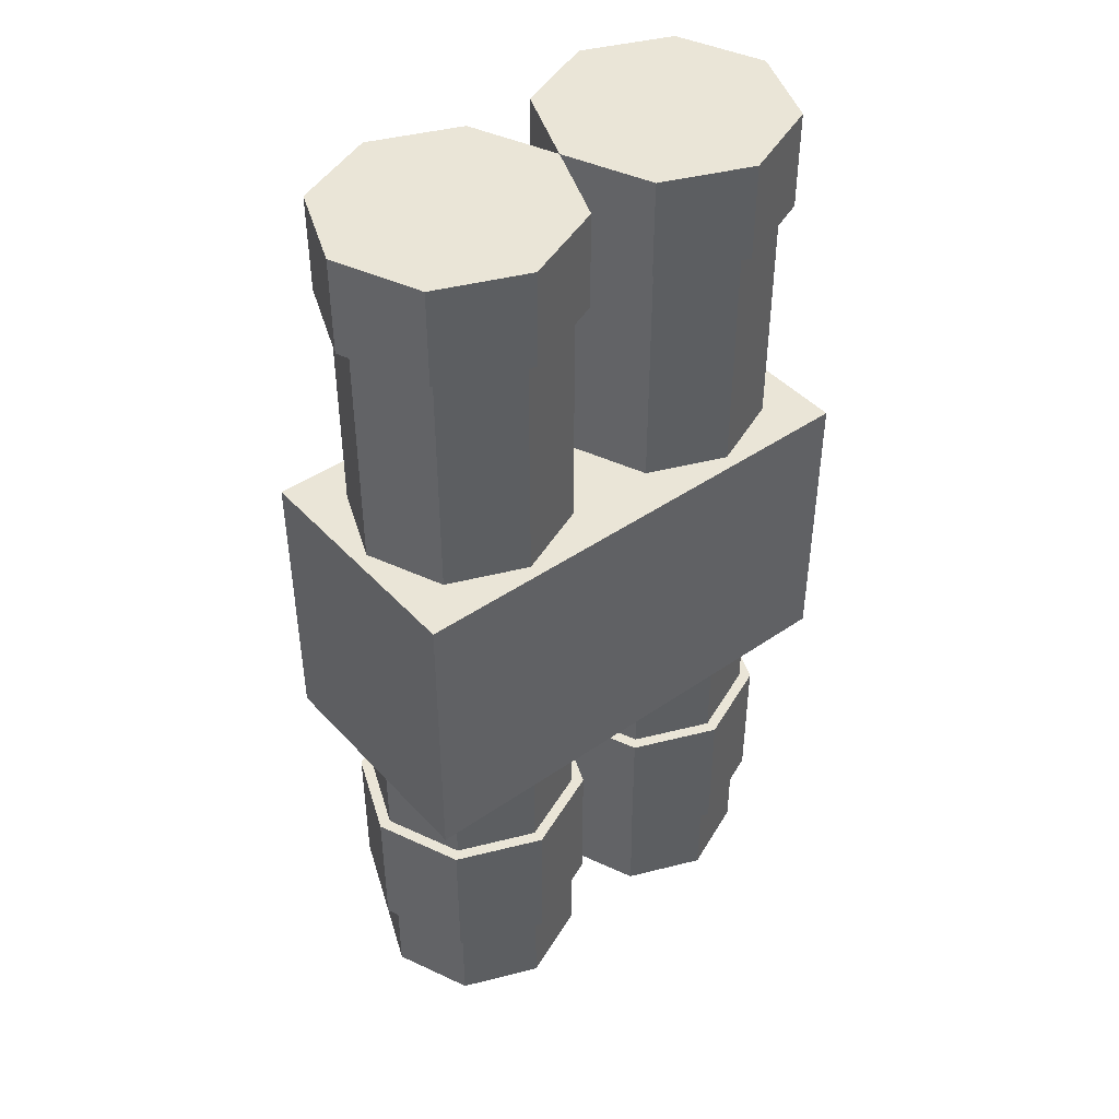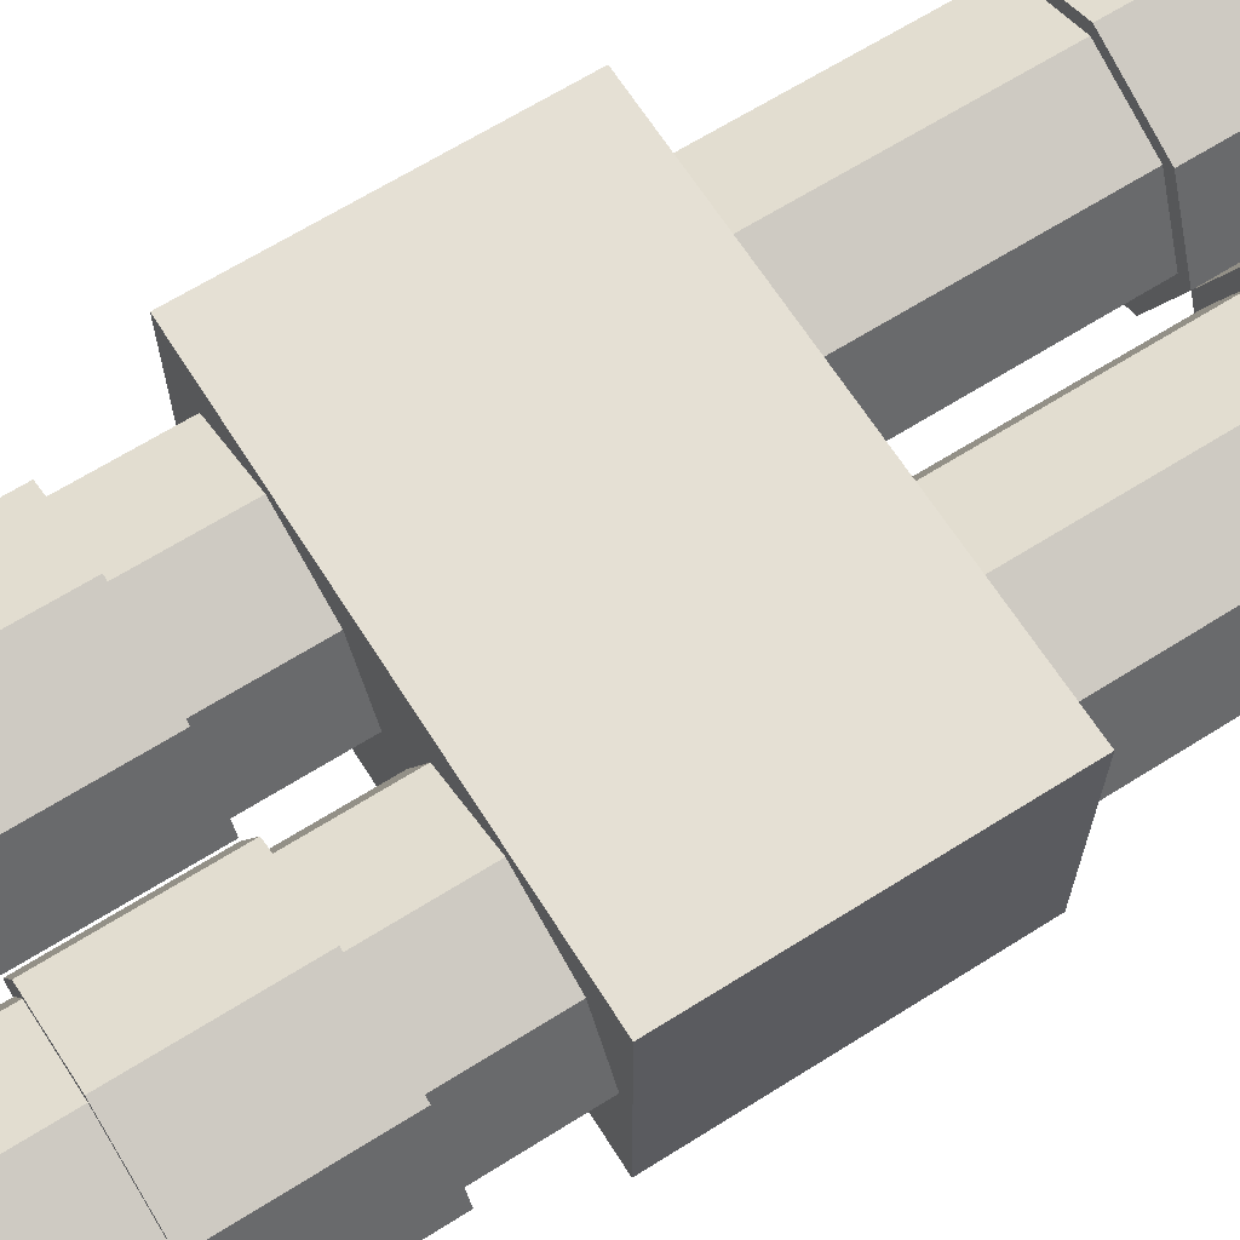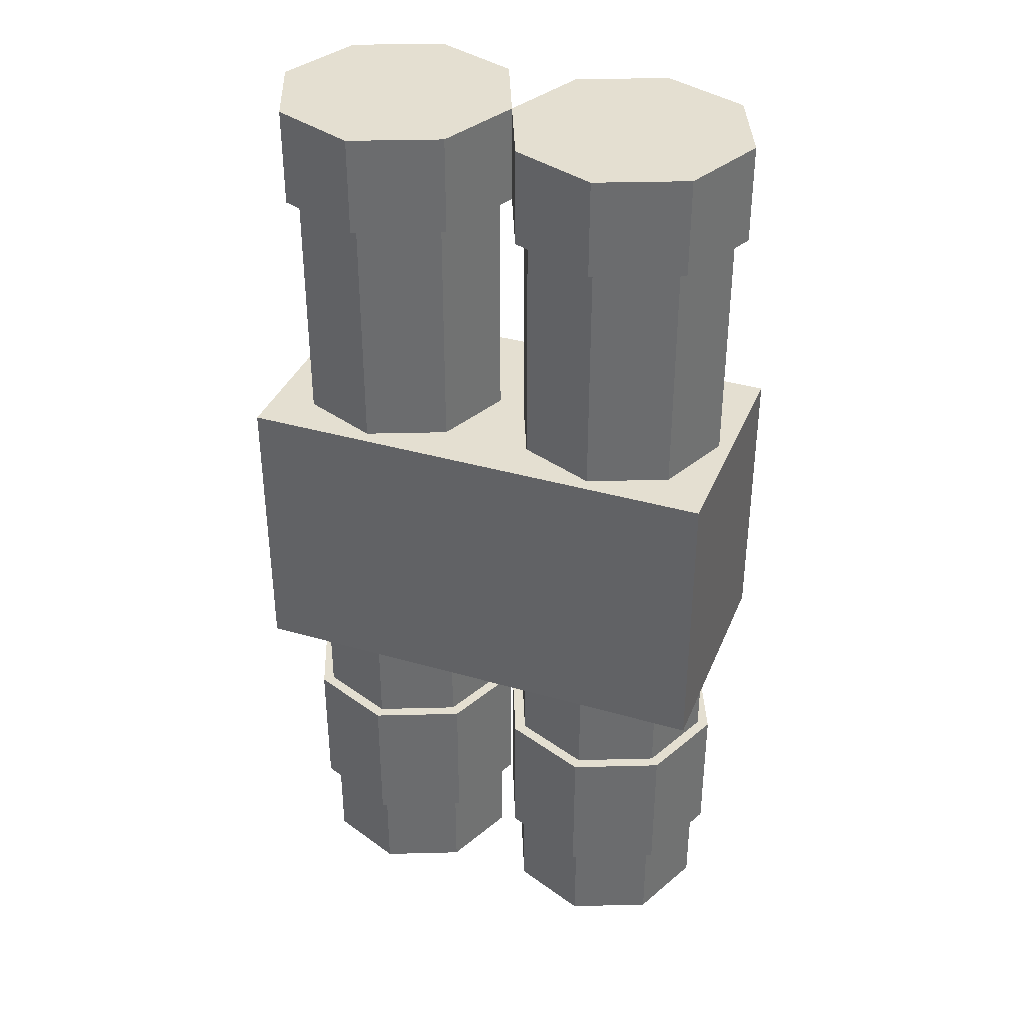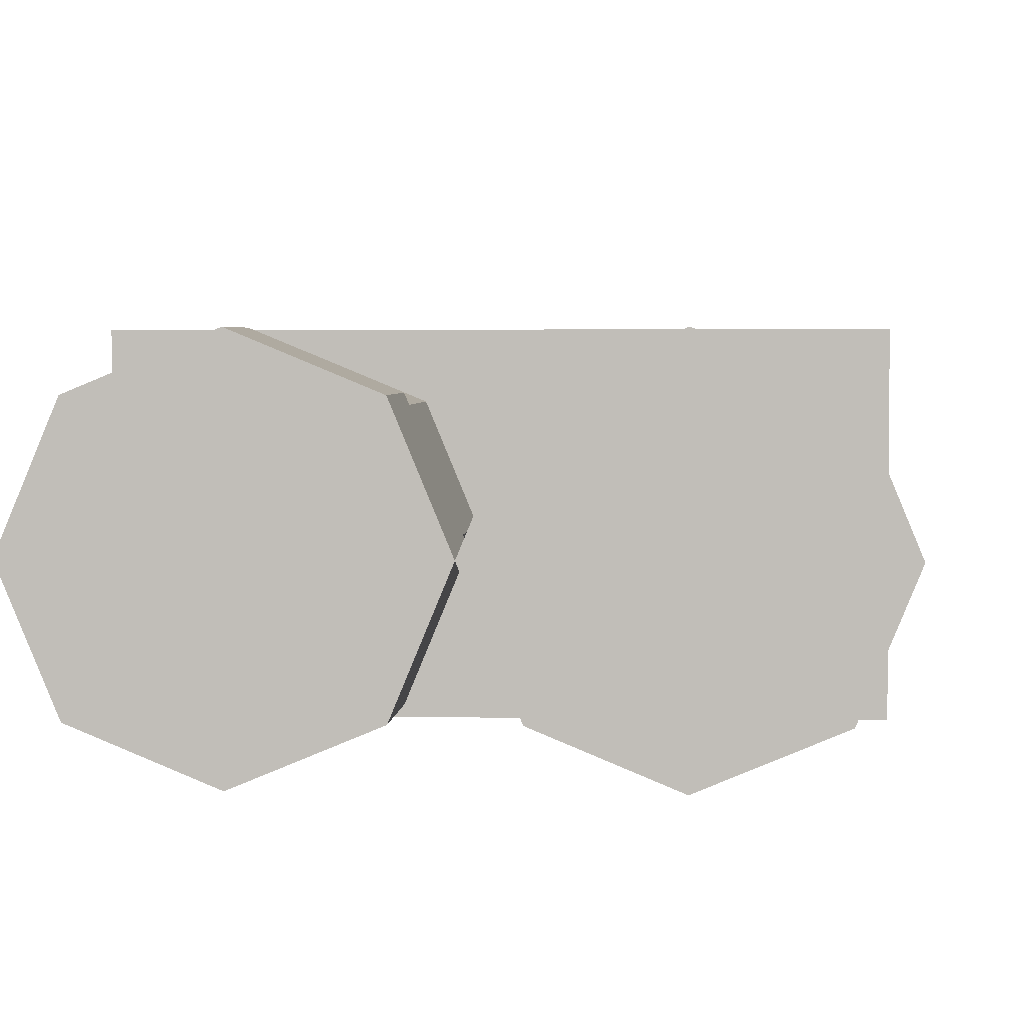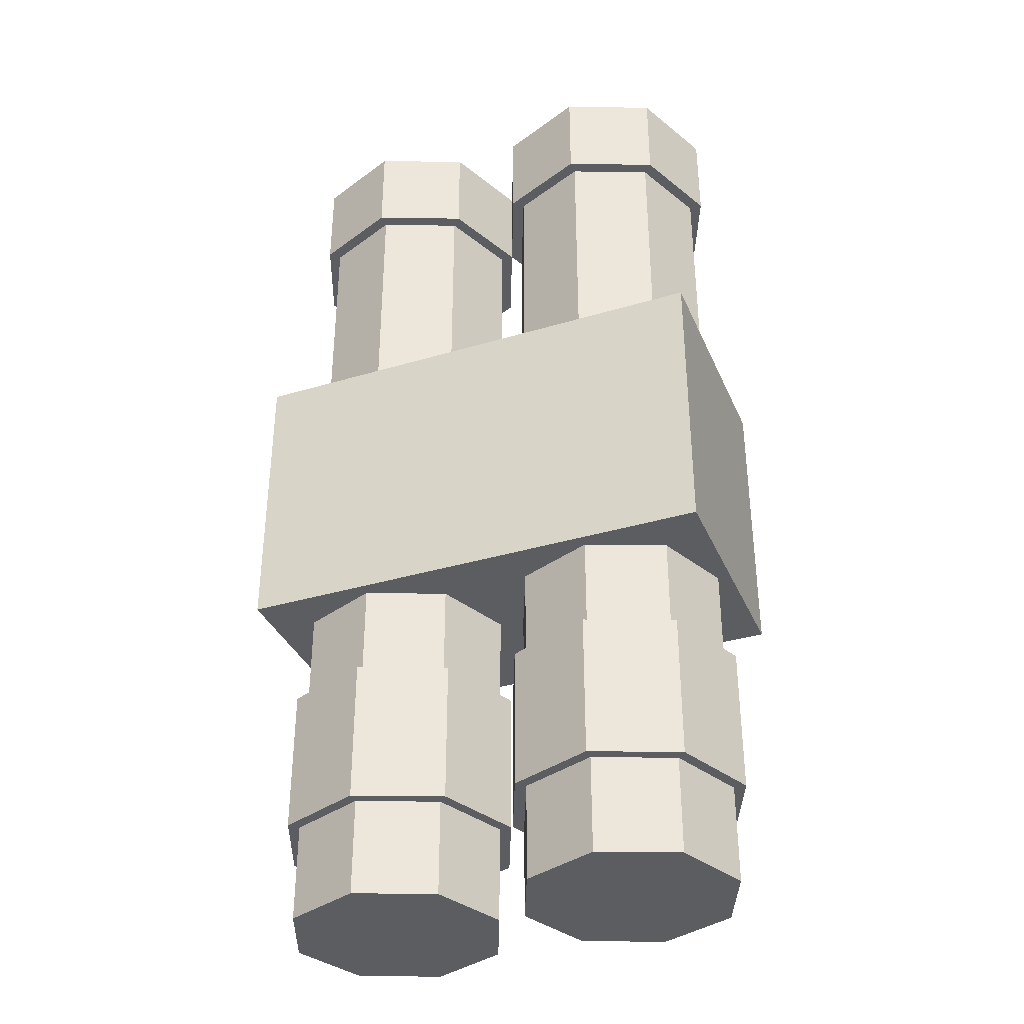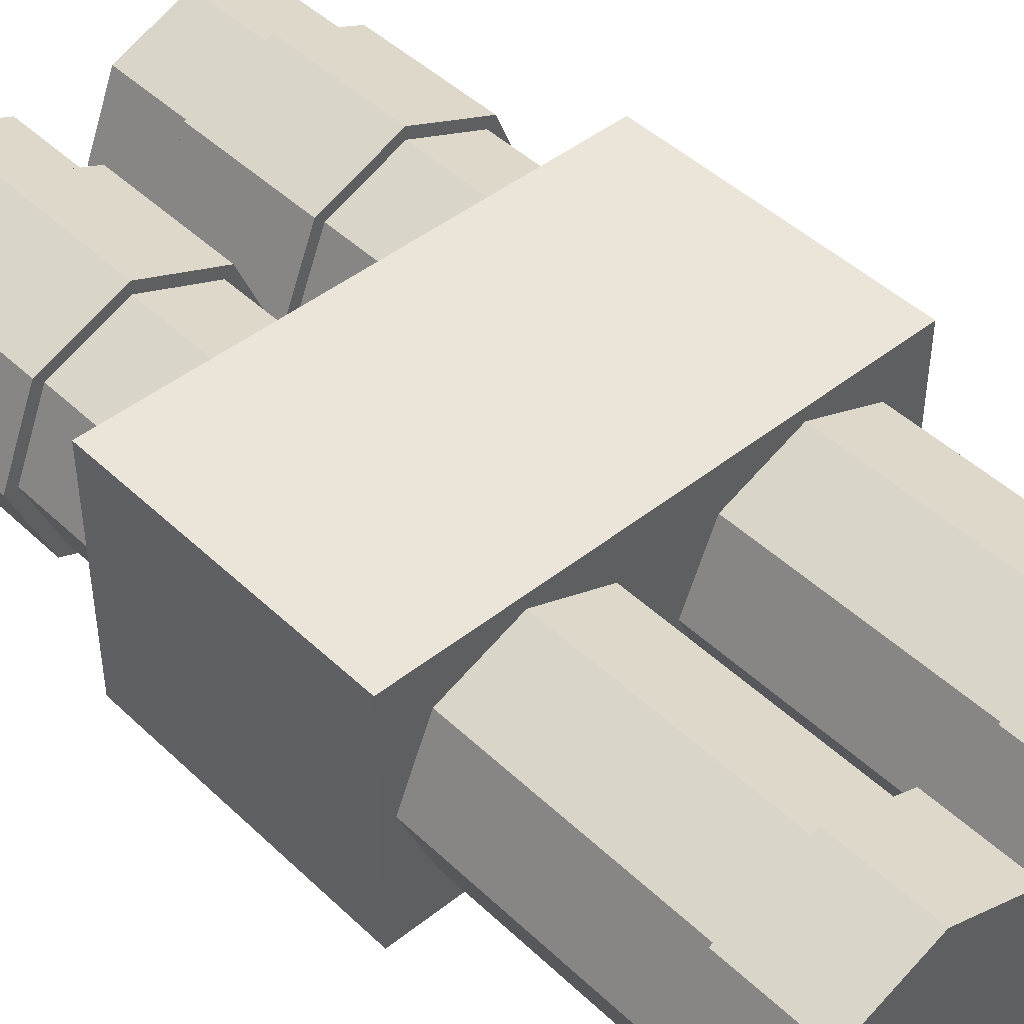
<metadata>
{"format":"obj","ext":"obj","renderer":"f3d","projection":"perspective","resolution":1024,"background":"white","views":[{"elev":44.0,"azim":-39.0,"up":"+Z"},{"elev":65.9,"azim":-122.3,"up":"+Y"},{"elev":36.6,"azim":20.6,"up":"+Z"},{"elev":3.0,"azim":3.5,"up":"+Y"},{"elev":-35.9,"azim":-158.6,"up":"+Z"},{"elev":45.3,"azim":-42.5,"up":"+Y"}]}
</metadata>
<code>
o pod02_Cube.001
v -0.5 0 0.3
v -0.5 0.5 0.3
v -0.5 0 -0.3
v -0.5 0.5 -0.3
v 0.5 0 0.3
v 0.5 0.5 0.3
v 0.5 0 -0.3
v 0.5 0.5 -0.3
v 0.25 0.02706 0.8
v 0.25 0 1
v 0.4268 0.07322 1
v 0.5 0.25 1
v 0.4268 0.4268 1
v 0.25 0.5 1
v 0.07322 0.4268 1
v 0 0.25 1
v 0.07322 0.07322 1
v 0.4076 0.09236 0.8
v 0.4729 0.25 0.8
v 0.4076 0.4076 0.8
v 0.25 0.4729 0.8
v 0.09236 0.4076 0.8
v 0.02706 0.25 0.8
v 0.09236 0.09236 0.8
v 0.25 0 0.8
v 0.07322 0.07322 0.8
v -0 0.25 0.8
v 0.07322 0.4268 0.8
v 0.25 0.5 0.8
v 0.4268 0.4268 0.8
v 0.5 0.25 0.8
v 0.4268 0.07322 0.8
v 0.25 0.02706 0.3
v 0.4076 0.09236 0.3
v 0.4729 0.25 0.3
v 0.4076 0.4076 0.3
v 0.25 0.4729 0.3
v 0.09236 0.4076 0.3
v 0.02706 0.25 0.3
v 0.09236 0.09236 0.3
v 0.25 0.02706 -0.3
v 0.4076 0.09236 -0.3
v 0.4729 0.25 -0.3
v 0.4076 0.4076 -0.3
v 0.25 0.4729 -0.3
v 0.09236 0.4076 -0.3
v 0.02706 0.25 -0.3
v 0.09236 0.09236 -0.3
v 0.25 0.02706 -0.5
v 0.4076 0.09236 -0.5
v 0.4729 0.25 -0.5
v 0.4076 0.4076 -0.5
v 0.25 0.4729 -0.5
v 0.09236 0.4076 -0.5
v 0.02706 0.25 -0.5
v 0.09236 0.09236 -0.5
v 0.25 0.02706 -0.8
v 0.4076 0.09236 -0.8
v 0.4729 0.25 -0.8
v 0.4076 0.4076 -0.8
v 0.25 0.4729 -0.8
v 0.09236 0.4076 -0.8
v 0.02706 0.25 -0.8
v 0.09236 0.09236 -0.8
v 0.25 0.02706 -1
v 0.4076 0.09236 -1
v 0.4729 0.25 -1
v 0.4076 0.4076 -1
v 0.25 0.4729 -1
v 0.09236 0.4076 -1
v 0.02706 0.25 -1
v 0.09236 0.09236 -1
v 0.25 0.00206 -0.5
v 0.07468 0.07468 -0.5
v 0.00206 0.25 -0.5
v 0.07468 0.4253 -0.5
v 0.25 0.4979 -0.5
v 0.4253 0.4253 -0.5
v 0.4979 0.25 -0.5
v 0.4253 0.07468 -0.5
v 0.25 0.00206 -0.8
v 0.07468 0.07468 -0.8
v 0.00206 0.25 -0.8
v 0.07468 0.4253 -0.8
v 0.25 0.4979 -0.8
v 0.4253 0.4253 -0.8
v 0.4979 0.25 -0.8
v 0.4253 0.07468 -0.8
v -0.25 0.02706 -0.3
v -0.09236 0.09236 -0.3
v -0.02706 0.25 -0.3
v -0.09236 0.4076 -0.3
v -0.25 0.4729 -0.3
v -0.4076 0.4076 -0.3
v -0.4729 0.25 -0.3
v -0.4076 0.09236 -0.3
v -0.25 0.02706 -0.5
v -0.09236 0.09236 -0.5
v -0.02706 0.25 -0.5
v -0.09236 0.4076 -0.5
v -0.25 0.4729 -0.5
v -0.4076 0.4076 -0.5
v -0.4729 0.25 -0.5
v -0.4076 0.09236 -0.5
v -0.25 0.02706 -0.8
v -0.09236 0.09236 -0.8
v -0.02706 0.25 -0.8
v -0.09236 0.4076 -0.8
v -0.25 0.4729 -0.8
v -0.4076 0.4076 -0.8
v -0.4729 0.25 -0.8
v -0.4076 0.09236 -0.8
v -0.25 0.02706 -1
v -0.09236 0.09236 -1
v -0.02706 0.25 -1
v -0.09236 0.4076 -1
v -0.25 0.4729 -1
v -0.4076 0.4076 -1
v -0.4729 0.25 -1
v -0.4076 0.09236 -1
v -0.25 0.00206 -0.5
v -0.4253 0.07468 -0.5
v -0.4979 0.25 -0.5
v -0.4253 0.4253 -0.5
v -0.25 0.4979 -0.5
v -0.07468 0.4253 -0.5
v -0.00206 0.25 -0.5
v -0.07468 0.07468 -0.5
v -0.25 0.00206 -0.8
v -0.4253 0.07468 -0.8
v -0.4979 0.25 -0.8
v -0.4253 0.4253 -0.8
v -0.25 0.4979 -0.8
v -0.07468 0.4253 -0.8
v -0.00206 0.25 -0.8
v -0.07468 0.07468 -0.8
v -0.25 0.02706 0.8
v -0.25 0 1
v -0.07322 0.07322 1
v 0 0.25 1
v -0.07322 0.4268 1
v -0.25 0.5 1
v -0.4268 0.4268 1
v -0.5 0.25 1
v -0.4268 0.07322 1
v -0.09236 0.09236 0.8
v -0.02706 0.25 0.8
v -0.09236 0.4076 0.8
v -0.25 0.4729 0.8
v -0.4076 0.4076 0.8
v -0.4729 0.25 0.8
v -0.4076 0.09236 0.8
v -0.25 0 0.8
v -0.4268 0.07322 0.8
v -0.5 0.25 0.8
v -0.4268 0.4268 0.8
v -0.25 0.5 0.8
v -0.07322 0.4268 0.8
v -0 0.25 0.8
v -0.07322 0.07322 0.8
v -0.25 0.02706 0.3
v -0.09236 0.09236 0.3
v -0.02706 0.25 0.3
v -0.09236 0.4076 0.3
v -0.25 0.4729 0.3
v -0.4076 0.4076 0.3
v -0.4729 0.25 0.3
v -0.4076 0.09236 0.3
f 1 2 4 3
f 3 4 8 7
f 7 8 6 5
f 5 6 2 1
f 3 7 5 1
f 8 4 2 6
f 16 27 26 17
f 15 28 27 16
f 11 32 31 12
f 12 31 30 13
f 13 30 29 14
f 14 29 28 15
f 9 33 34 18
f 17 26 25 10
f 10 11 12 13 14 15 16 17
f 10 25 32 11
f 19 35 36 20
f 21 37 38 22
f 23 39 40 24
f 18 34 35 19
f 20 36 37 21
f 22 38 39 23
f 24 40 33 9
f 144 155 154 145
f 42 50 51 43
f 44 52 53 45
f 46 54 55 47
f 48 56 49 41
f 41 49 50 42
f 43 51 52 44
f 45 53 54 46
f 47 55 56 48
f 58 66 67 59
f 65 72 71 70 69 68 67 66
f 60 68 69 61
f 62 70 71 63
f 64 72 65 57
f 57 65 66 58
f 59 67 68 60
f 61 69 70 62
f 63 71 72 64
f 74 82 81 73
f 73 81 88 80
f 79 87 86 78
f 77 85 84 76
f 75 83 82 74
f 80 88 87 79
f 78 86 85 77
f 76 84 83 75
f 90 98 99 91
f 92 100 101 93
f 94 102 103 95
f 96 104 97 89
f 89 97 98 90
f 91 99 100 92
f 93 101 102 94
f 95 103 104 96
f 106 114 115 107
f 113 120 119 118 117 116 115 114
f 108 116 117 109
f 110 118 119 111
f 112 120 113 105
f 105 113 114 106
f 107 115 116 108
f 109 117 118 110
f 111 119 120 112
f 122 130 129 121
f 121 129 136 128
f 127 135 134 126
f 125 133 132 124
f 123 131 130 122
f 128 136 135 127
f 126 134 133 125
f 124 132 131 123
f 121 128 127 126 125 124 123 122
f 73 80 79 78 77 76 75 74
f 143 156 155 144
f 139 160 159 140
f 140 159 158 141
f 141 158 157 142
f 142 157 156 143
f 137 161 162 146
f 145 154 153 138
f 138 139 140 141 142 143 144 145
f 138 153 160 139
f 153 154 155 156 157 158 159 160
f 129 130 131 132 133 134 135 136
f 81 82 83 84 85 86 87 88
f 25 26 27 28 29 30 31 32
f 147 163 164 148
f 149 165 166 150
f 151 167 168 152
f 146 162 163 147
f 148 164 165 149
f 150 166 167 151
f 152 168 161 137

</code>
